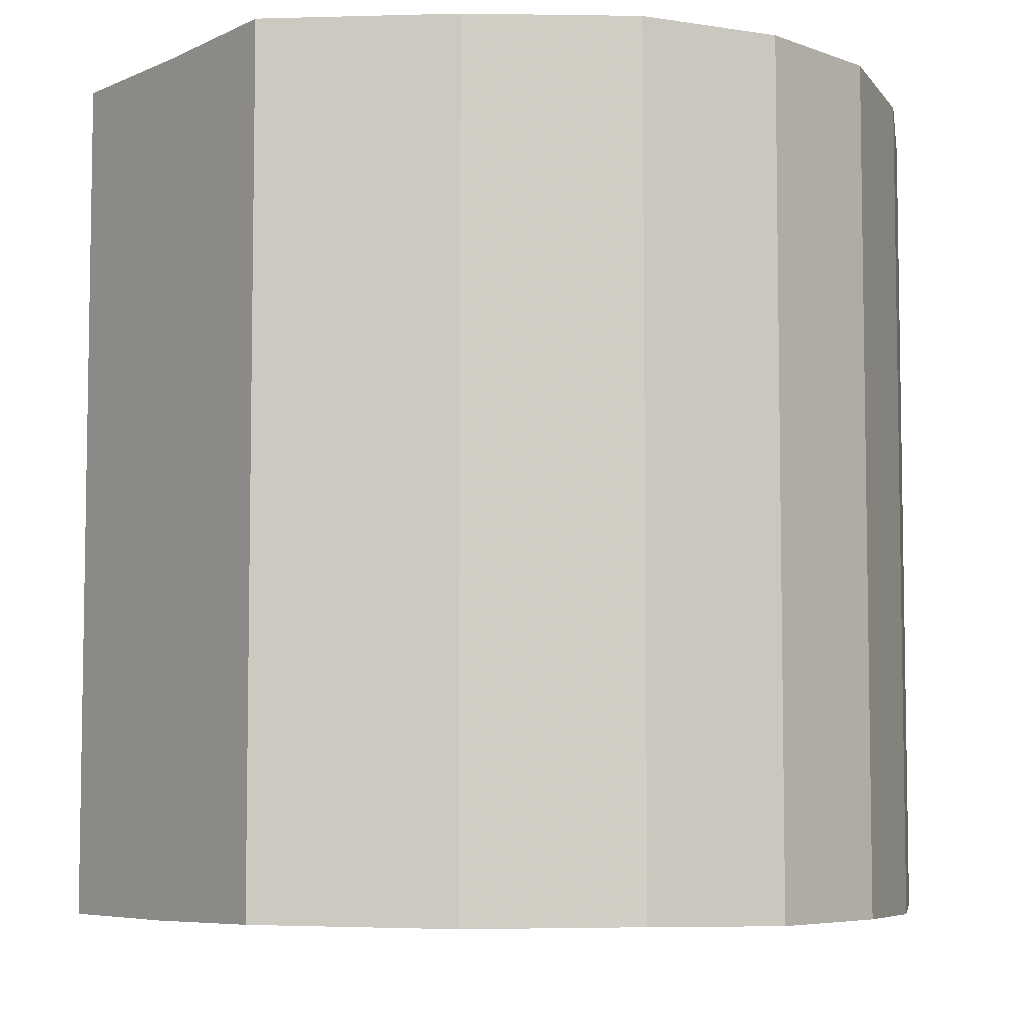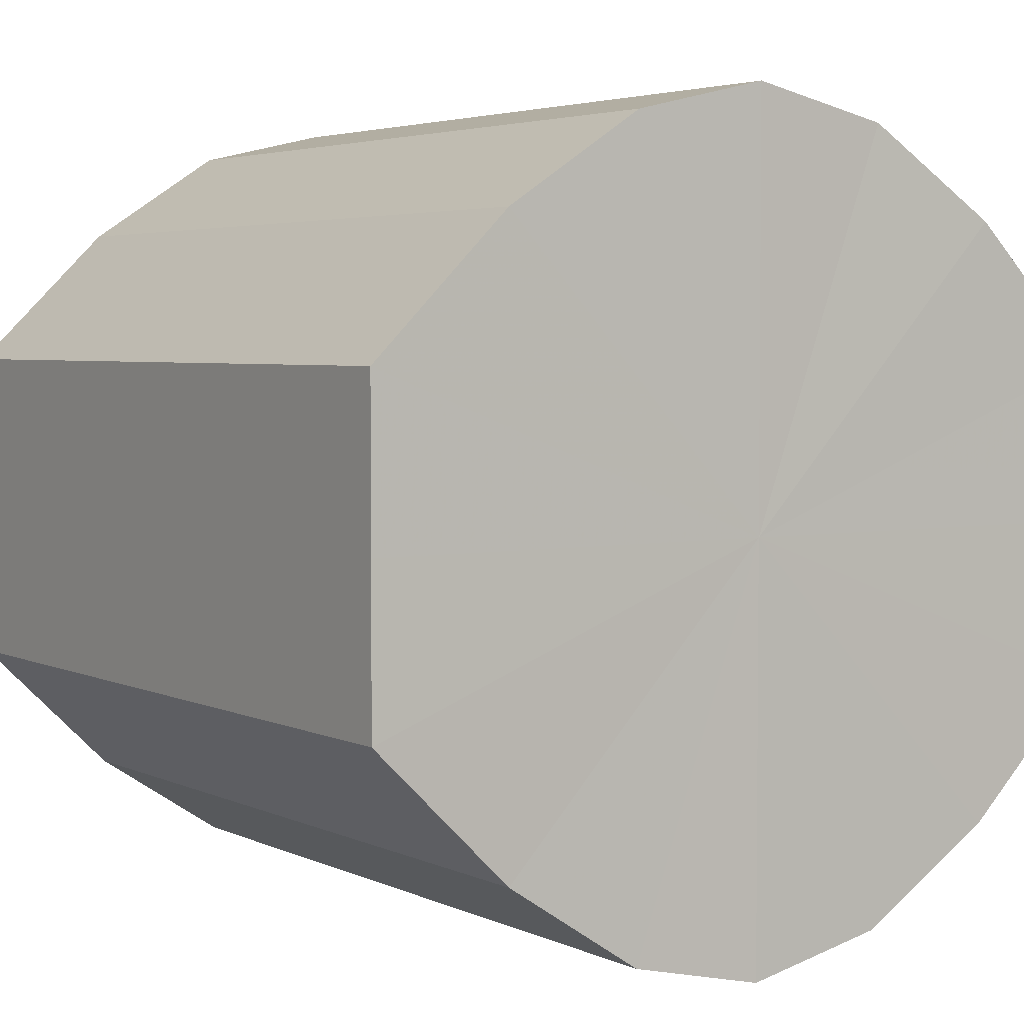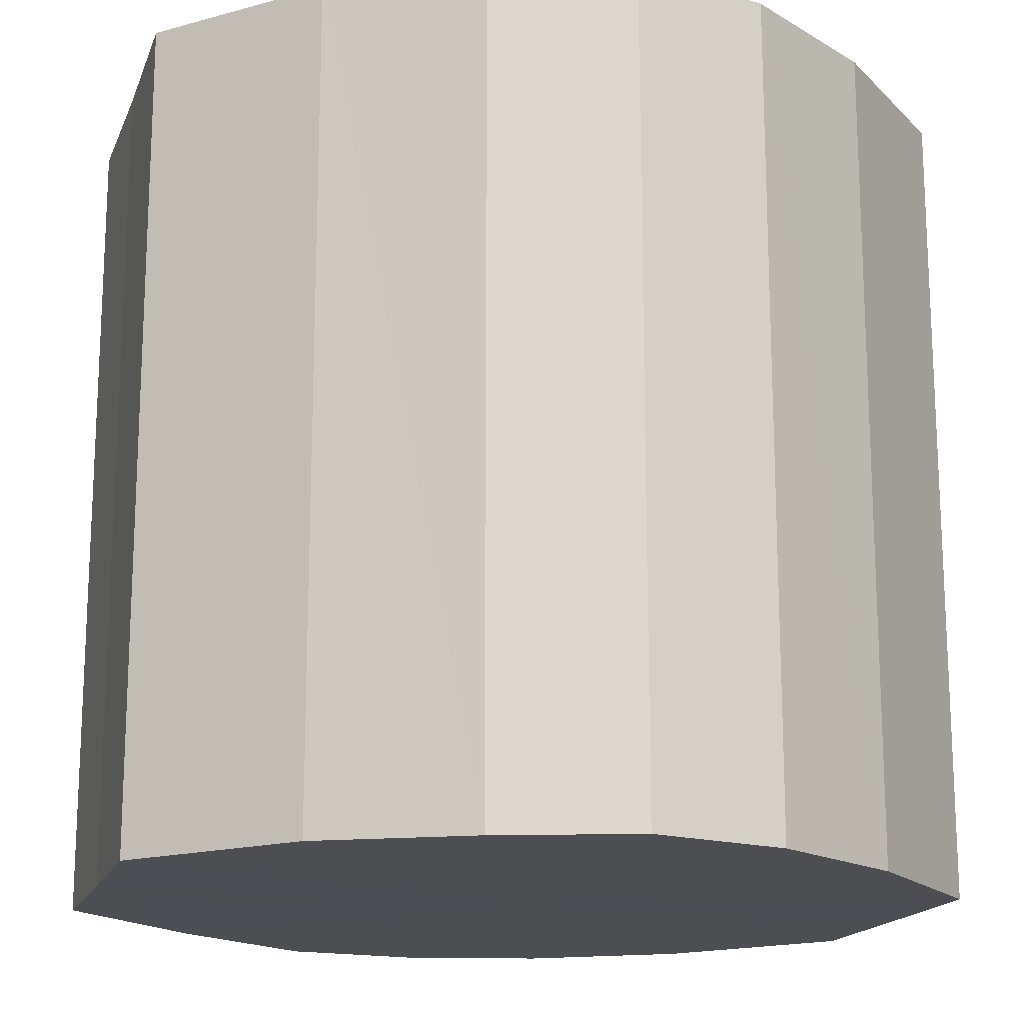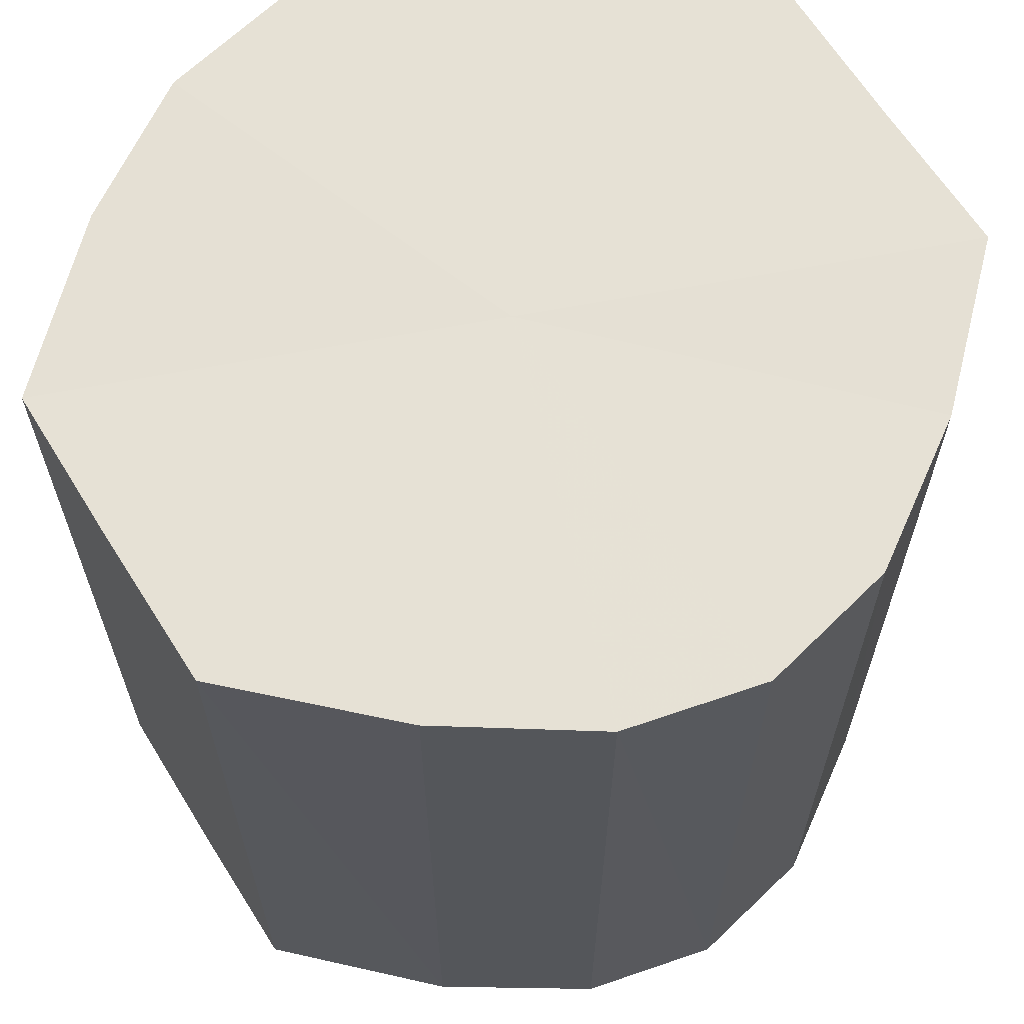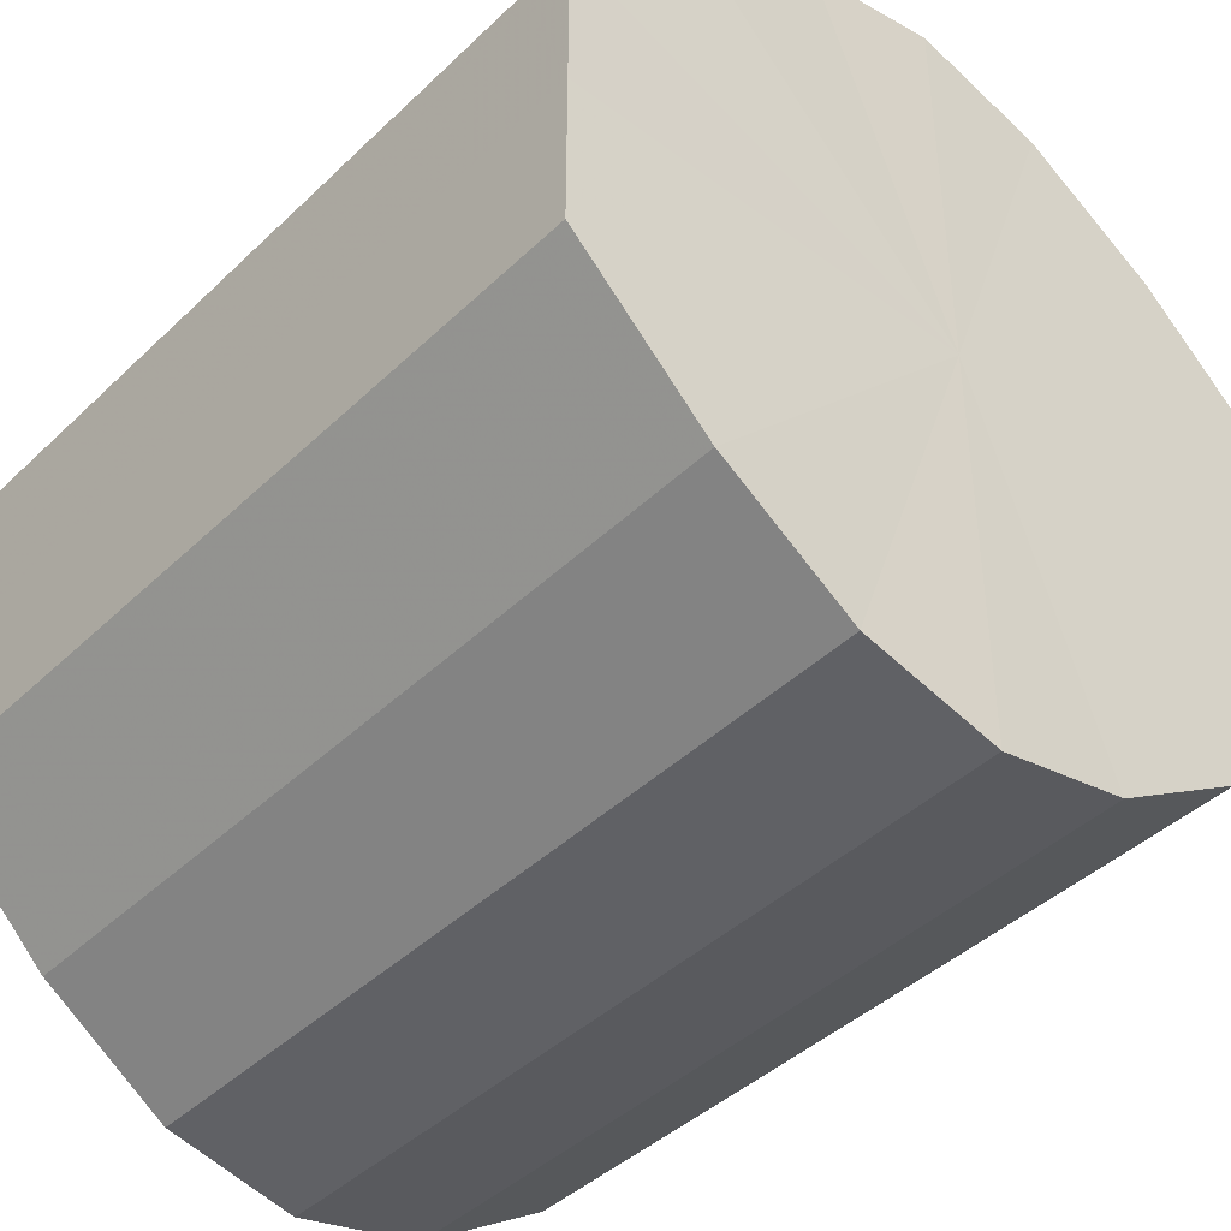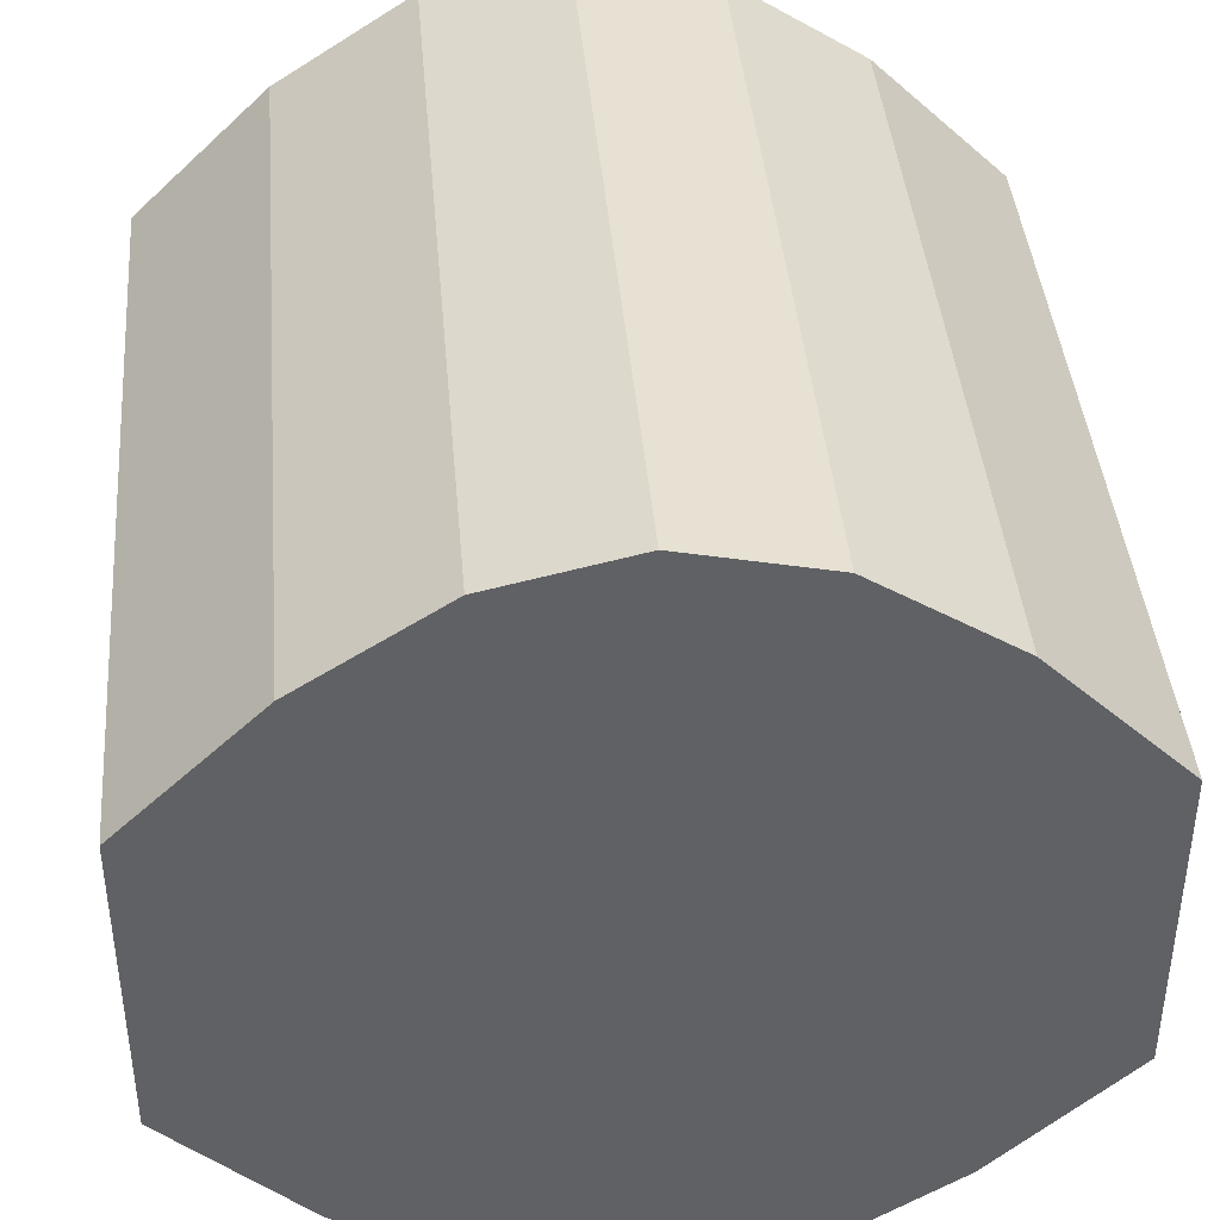
<metadata>
{"format":"obj","ext":"obj","renderer":"f3d","projection":"perspective","resolution":1024,"background":"white","views":[{"elev":-6.3,"azim":143.2,"up":"+Y"},{"elev":3.8,"azim":-33.6,"up":"+Z"},{"elev":-17.0,"azim":-16.6,"up":"+Y"},{"elev":64.8,"azim":-31.9,"up":"+Y"},{"elev":-42.9,"azim":-41.6,"up":"+Z"},{"elev":41.1,"azim":-4.8,"up":"+Z"}]}
</metadata>
<code>
o 14251
v 2223 1866 13.43
v 2223 1866 13.44
v 2223 1866 13.43
v 2223 1866 13.45
v 2223 1866 13.44
v 2223 1866 13.42
v 2223 1866 13.42
v 2223 1866 13.46
v 2223 1866 13.45
v 2223 1866 13.41
v 2223 1866 13.41
v 2223 1866 13.46
v 2223 1866 13.46
v 2223 1866 13.4
v 2223 1866 13.4
v 2223 1866 13.46
v 2223 1866 13.46
v 2223 1866 13.4
v 2223 1866 13.4
v 2223 1866 13.45
v 2223 1866 13.46
v 2223 1866 13.4
v 2223 1866 13.4
v 2223 1866 13.44
v 2223 1866 13.45
v 2223 1866 13.41
v 2223 1866 13.41
v 2223 1866 13.43
v 2223 1866 13.44
v 2223 1866 13.42
v 2223 1866 13.42
v 2223 1866 13.43
v 2223 1866 13.43
v 2223 1866 13.44
v 2223 1866 13.44
v 2223 1866 13.45
v 2223 1866 13.45
v 2223 1866 13.42
v 2223 1866 13.43
v 2223 1866 13.41
v 2223 1866 13.42
v 2223 1866 13.46
v 2223 1866 13.46
v 2223 1866 13.4
v 2223 1866 13.41
v 2223 1866 13.4
v 2223 1866 13.4
v 2223 1866 13.46
v 2223 1866 13.46
v 2223 1866 13.4
v 2223 1866 13.4
v 2223 1866 13.41
v 2223 1866 13.4
v 2223 1866 13.46
v 2223 1866 13.46
v 2223 1866 13.42
v 2223 1866 13.41
v 2223 1866 13.43
v 2223 1866 13.42
v 2223 1866 13.45
v 2223 1866 13.45
v 2223 1866 13.44
v 2223 1866 13.43
v 2223 1866 13.44
v 2223 1866 13.43
v 2223 1866 13.44
v 2223 1866 13.43
v 2223 1866 13.45
v 2223 1866 13.42
v 2223 1866 13.46
v 2223 1866 13.41
v 2223 1866 13.46
v 2223 1866 13.4
v 2223 1866 13.46
v 2223 1866 13.4
v 2223 1866 13.45
v 2223 1866 13.4
v 2223 1866 13.44
v 2223 1866 13.41
v 2223 1866 13.43
v 2223 1866 13.42
v 2223 1866 13.43
v 2223 1866 13.43
v 2223 1866 13.44
v 2223 1866 13.42
v 2223 1866 13.45
v 2223 1866 13.41
v 2223 1866 13.46
v 2223 1866 13.4
v 2223 1866 13.46
v 2223 1866 13.4
v 2223 1866 13.46
v 2223 1866 13.4
v 2223 1866 13.45
v 2223 1866 13.41
v 2223 1866 13.44
v 2223 1866 13.42
v 2223 1866 13.43
f 1 2 3
f 2 4 5
f 6 1 7
f 4 8 9
f 10 6 11
f 8 12 13
f 14 10 15
f 12 16 17
f 18 14 19
f 16 20 21
f 22 18 23
f 20 24 25
f 26 22 27
f 24 28 29
f 30 26 31
f 28 30 32
f 33 34 35
f 35 36 37
f 38 39 33
f 40 41 38
f 37 42 43
f 44 45 40
f 46 47 44
f 43 48 49
f 50 51 46
f 52 53 50
f 49 54 55
f 56 57 52
f 58 59 56
f 55 60 61
f 62 63 58
f 61 64 62
f 65 66 67
f 65 68 66
f 65 67 69
f 65 70 68
f 65 69 71
f 65 72 70
f 65 71 73
f 65 74 72
f 65 73 75
f 65 76 74
f 65 75 77
f 65 78 76
f 65 77 79
f 65 80 78
f 65 79 81
f 65 81 80
f 82 83 84
f 82 85 83
f 82 84 86
f 82 87 85
f 82 86 88
f 82 89 87
f 82 88 90
f 82 91 89
f 82 90 92
f 82 93 91
f 82 92 94
f 82 95 93
f 82 94 96
f 82 97 95
f 82 96 98
f 82 98 97

</code>
